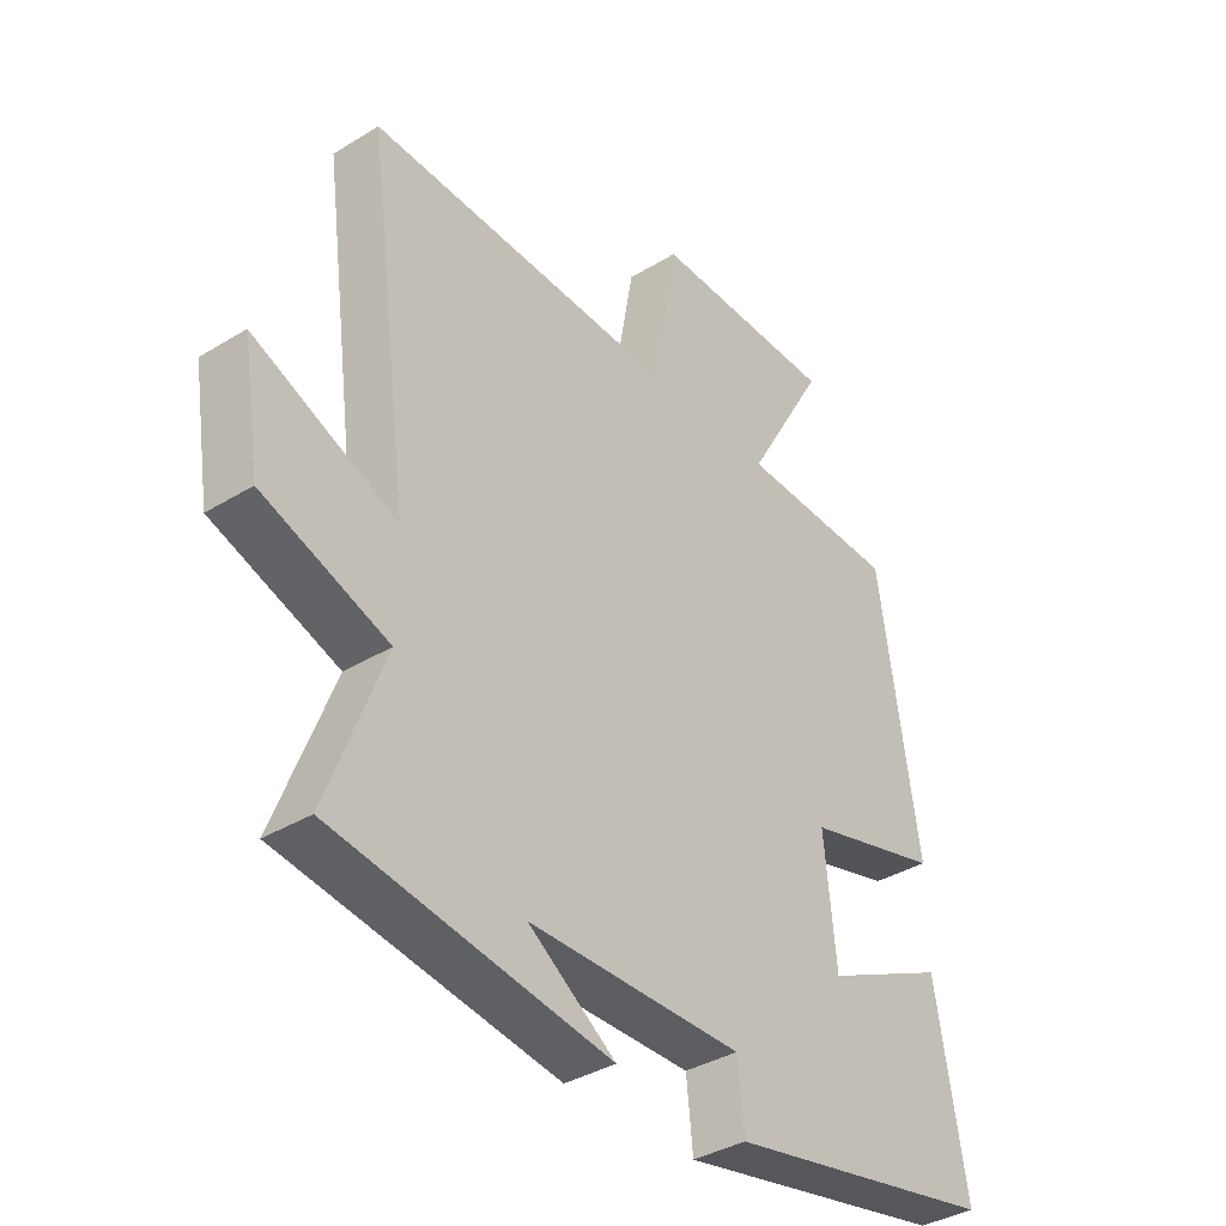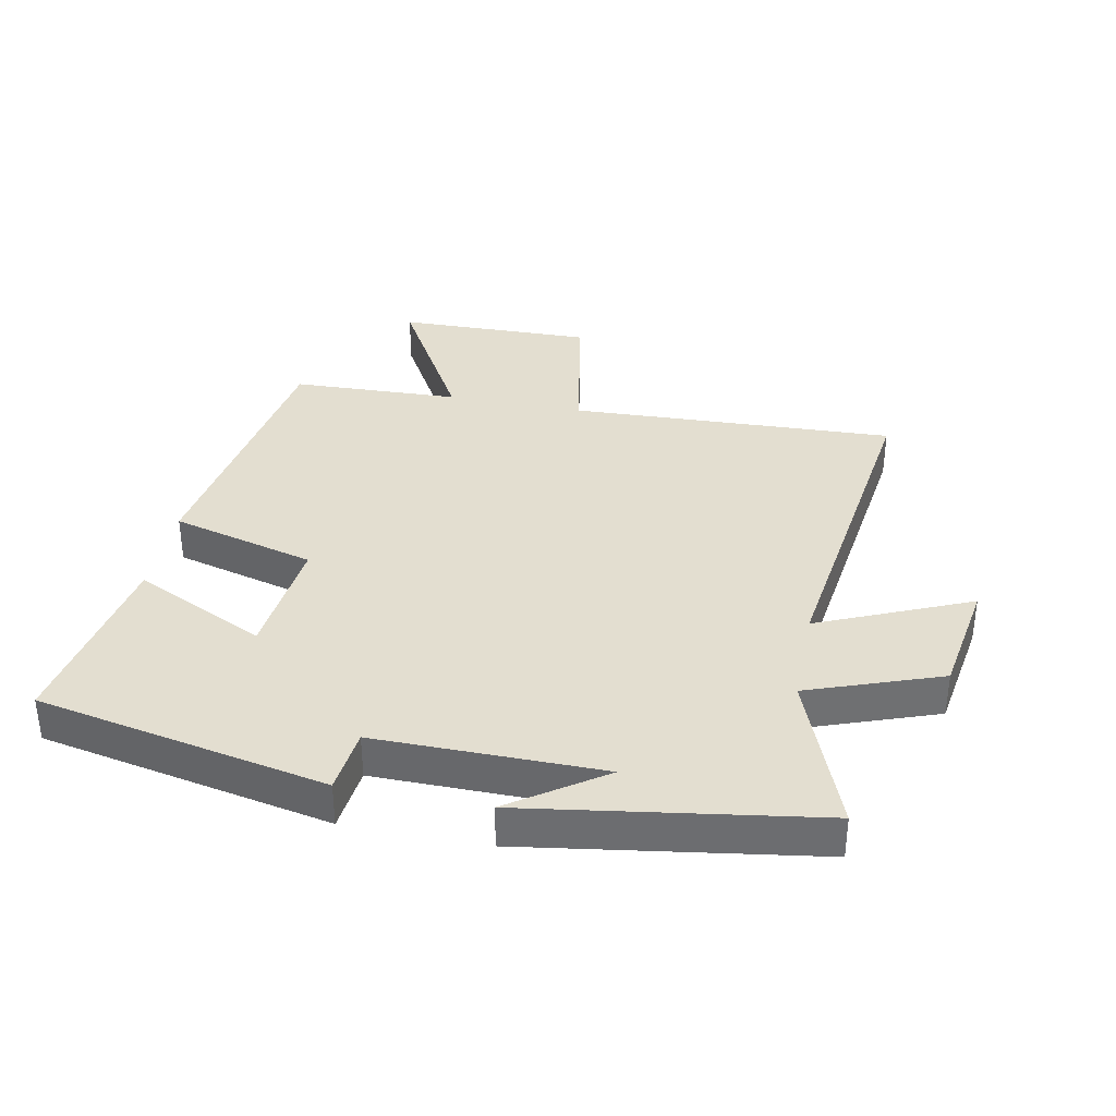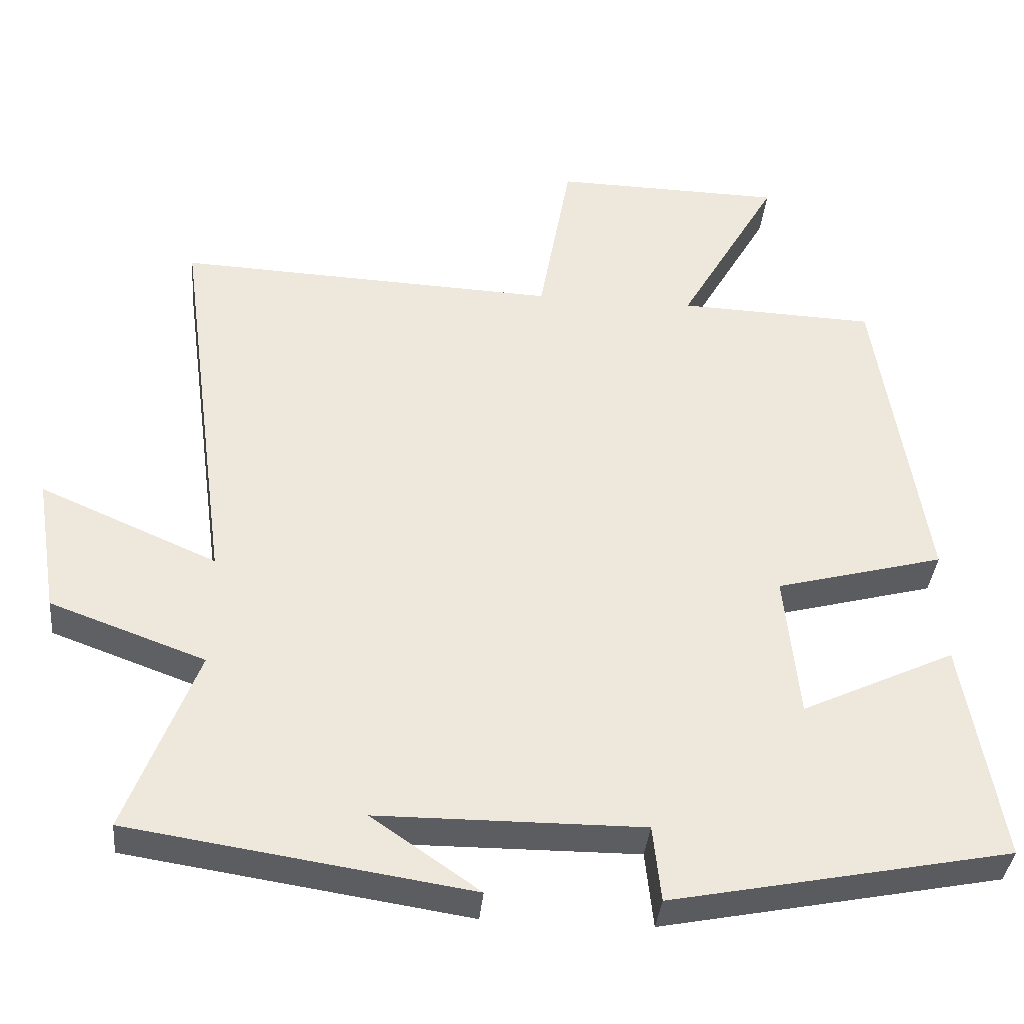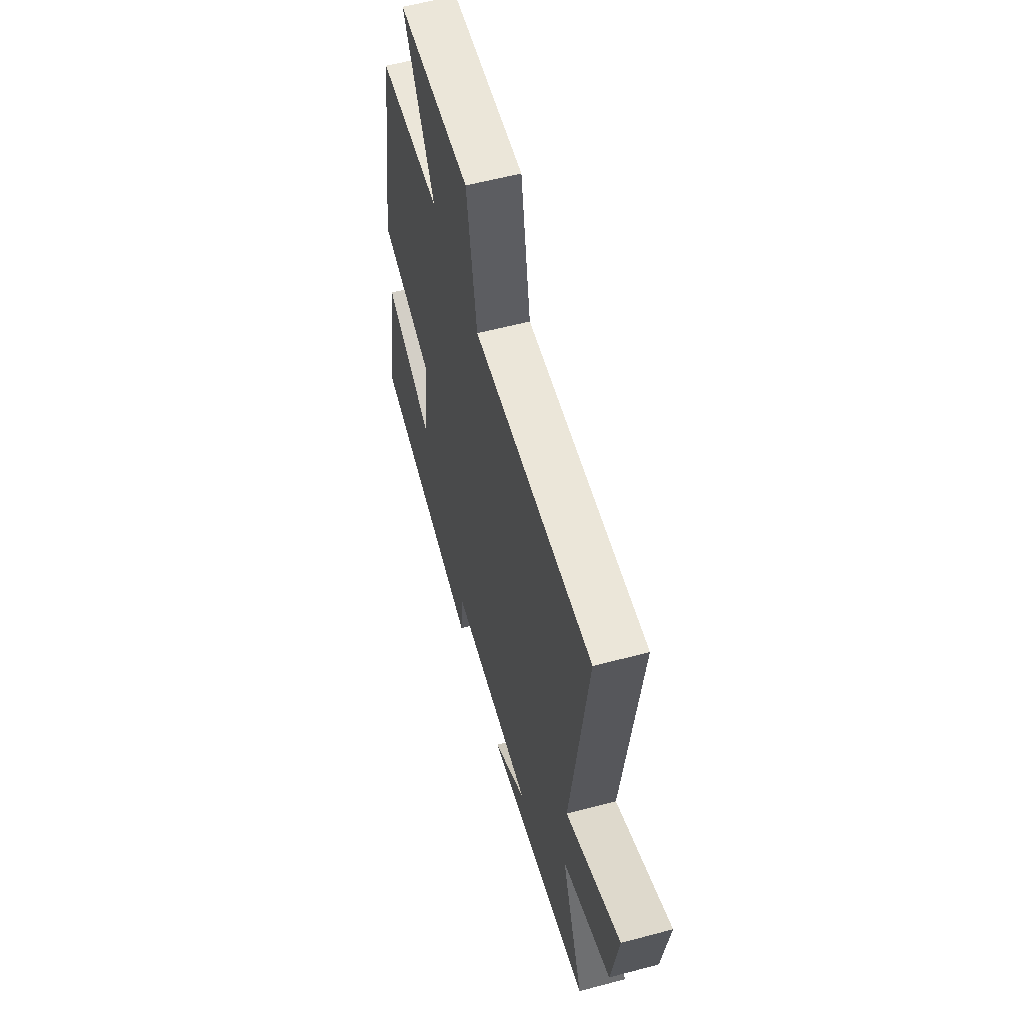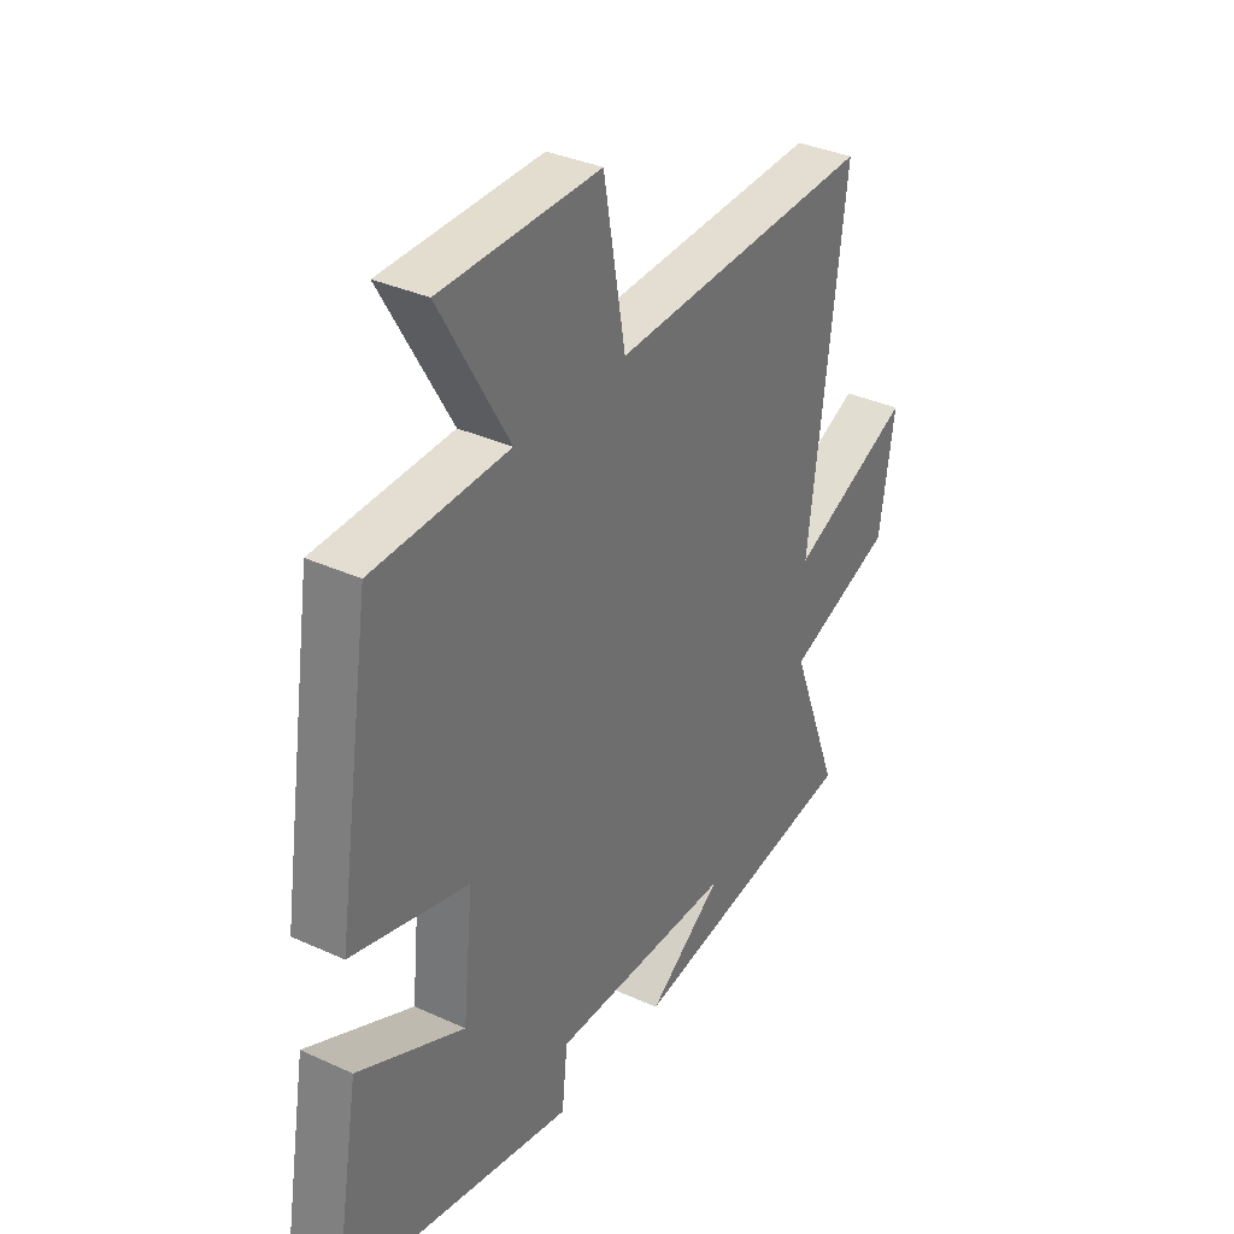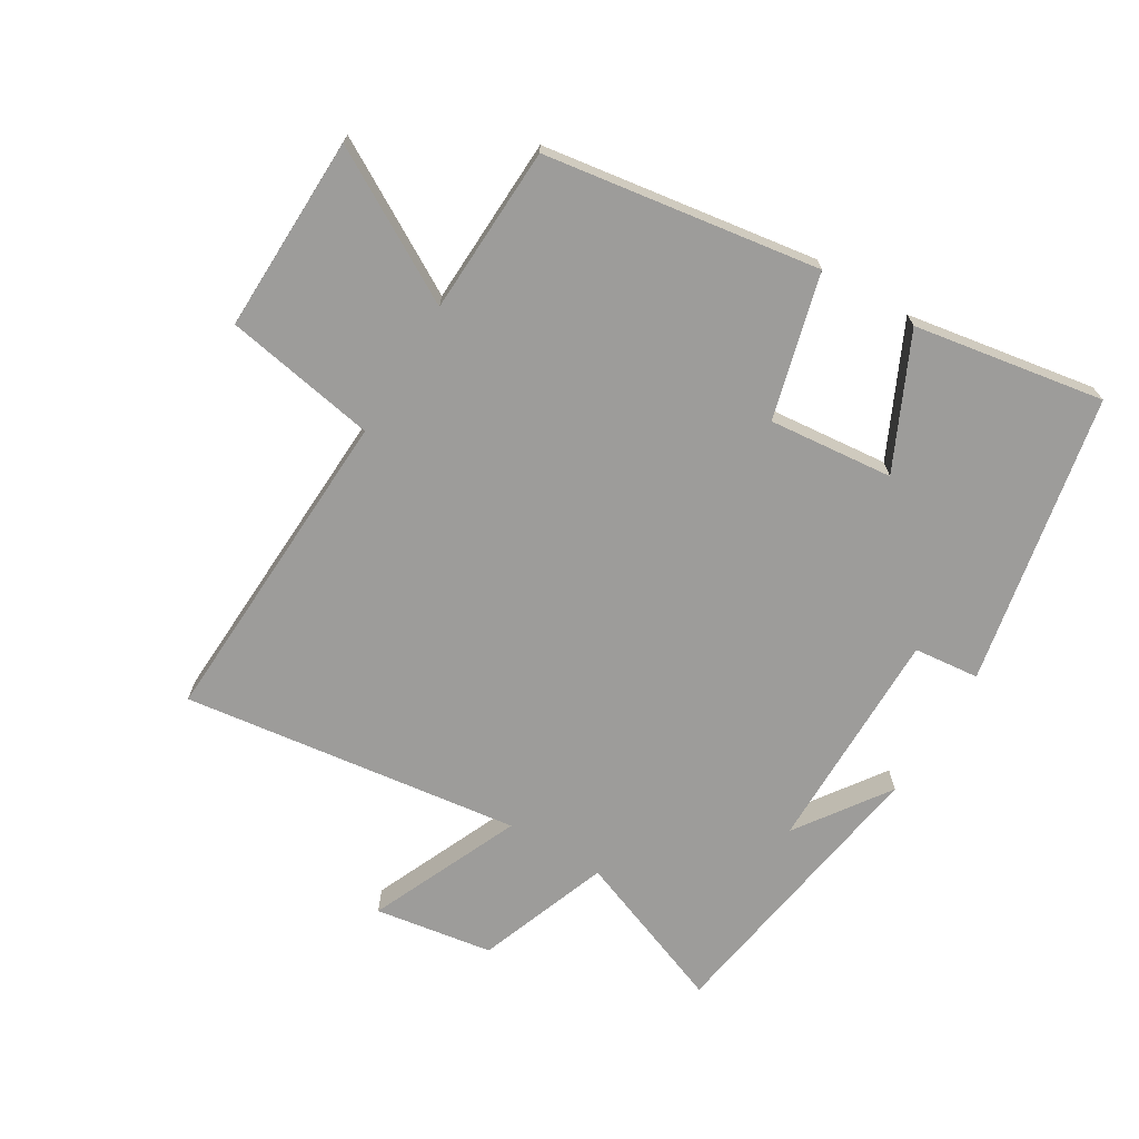
<metadata>
{"format":"obj","ext":"obj","renderer":"f3d","projection":"perspective","resolution":1024,"background":"white","views":[{"elev":-36.9,"azim":-51.6,"up":"+Z"},{"elev":35.7,"azim":-168.7,"up":"+Y"},{"elev":-37.1,"azim":-5.4,"up":"+Z"},{"elev":57.4,"azim":-105.5,"up":"+Z"},{"elev":34.7,"azim":121.5,"up":"+Z"},{"elev":-70.0,"azim":58.8,"up":"+Y"}]}
</metadata>
<code>
v -0.572 0.07 0.522
v -0.054 0.07 0.5
v -0.011 0.07 0.742
v 0.301 0.07 0.736
v 0.166 0.07 0.5
v 0.433 0.07 0.49
v 0.5 0.07 0.054
v 0.271 0.07 -0.007
v 0.291 0.07 -0.205
v 0.5 0.07 -0.106
v 0.552 0.07 -0.408
v 0.091 0.07 -0.5
v 0.08 0.07 -0.396
v -0.28 0.07 -0.398
v -0.133 0.07 -0.5
v -0.596 0.07 -0.429
v -0.5 0.07 -0.177
v -0.711 0.07 -0.1
v -0.741 0.07 0.088
v -0.5 0.07 -0.017
v -0.572 0 0.522
v -0.054 0 0.5
v -0.011 0 0.742
v 0.301 0 0.736
v 0.166 0 0.5
v 0.433 0 0.49
v 0.5 0 0.054
v 0.271 0 -0.007
v 0.291 0 -0.205
v 0.5 0 -0.106
v 0.552 0 -0.408
v 0.091 0 -0.5
v 0.08 0 -0.396
v -0.28 0 -0.398
v -0.133 0 -0.5
v -0.596 0 -0.429
v -0.5 0 -0.177
v -0.711 0 -0.1
v -0.741 0 0.088
v -0.5 0 -0.017
f 17 18 19 20
f 14 15 16
f 14 16 17
f 13 14 17 20
f 9 10 11 12
f 8 9 12 13
f 5 6 7 8
f 5 8 13 20
f 2 3 4 5
f 20 1 2
f 2 5 20
f 40 39 38 37
f 36 35 34
f 37 36 34
f 40 37 34 33
f 32 31 30 29
f 33 32 29 28
f 28 27 26 25
f 40 33 28 25
f 25 24 23 22
f 22 21 40
f 40 25 22
f 1 21 22 2
f 2 22 23 3
f 3 23 24 4
f 4 24 25 5
f 5 25 26 6
f 6 26 27 7
f 7 27 28 8
f 8 28 29 9
f 9 29 30 10
f 10 30 31 11
f 11 31 32 12
f 12 32 33 13
f 13 33 34 14
f 14 34 35 15
f 15 35 36 16
f 16 36 37 17
f 17 37 38 18
f 18 38 39 19
f 19 39 40 20
f 20 40 21 1

</code>
